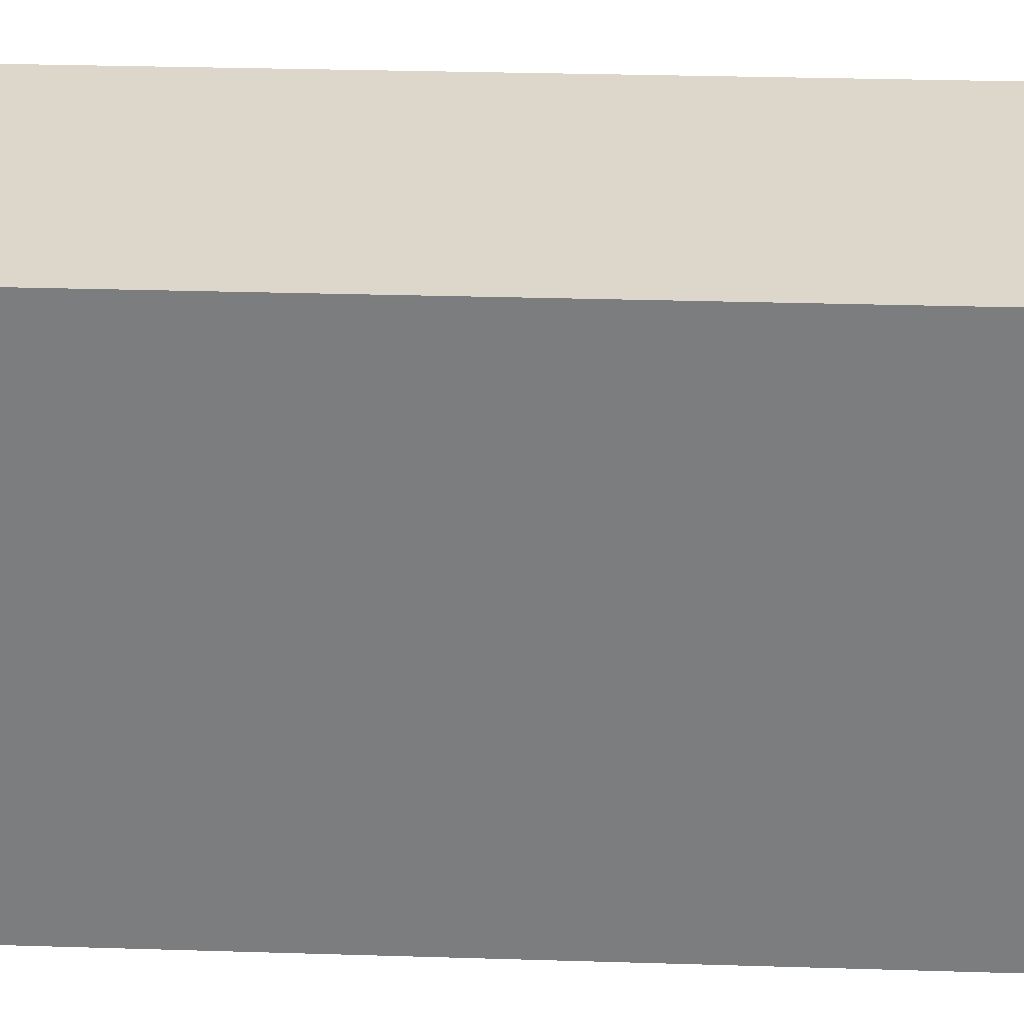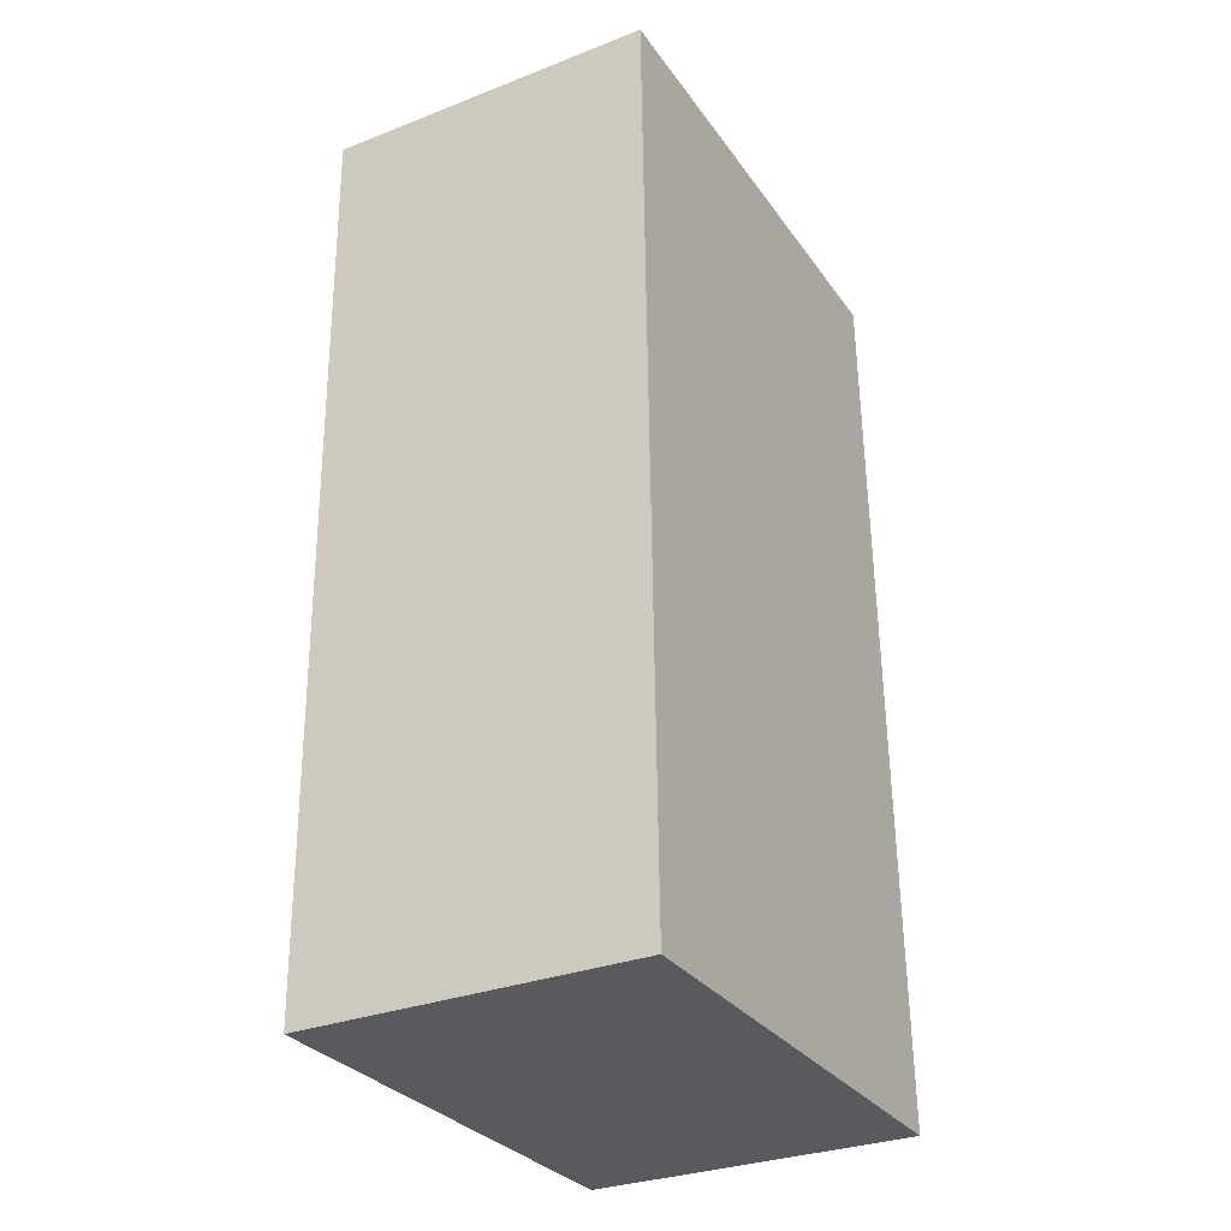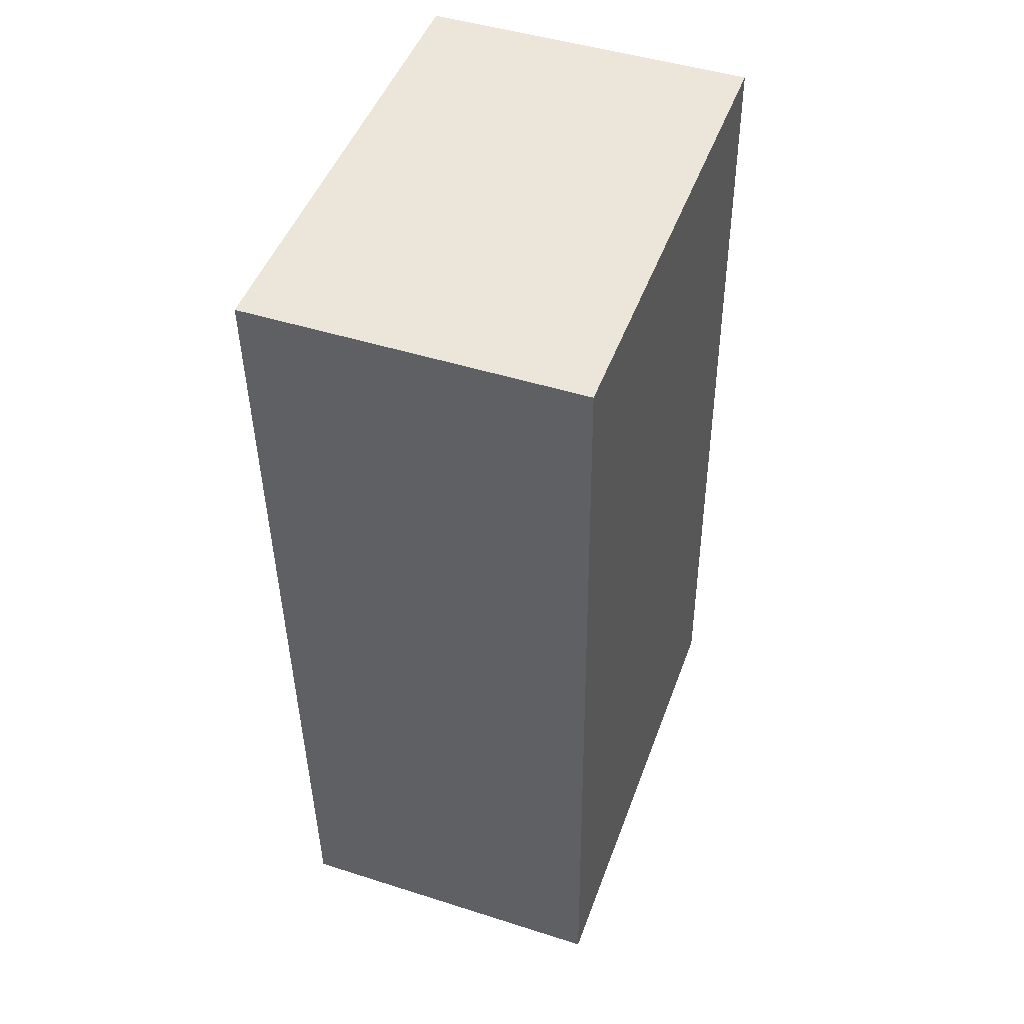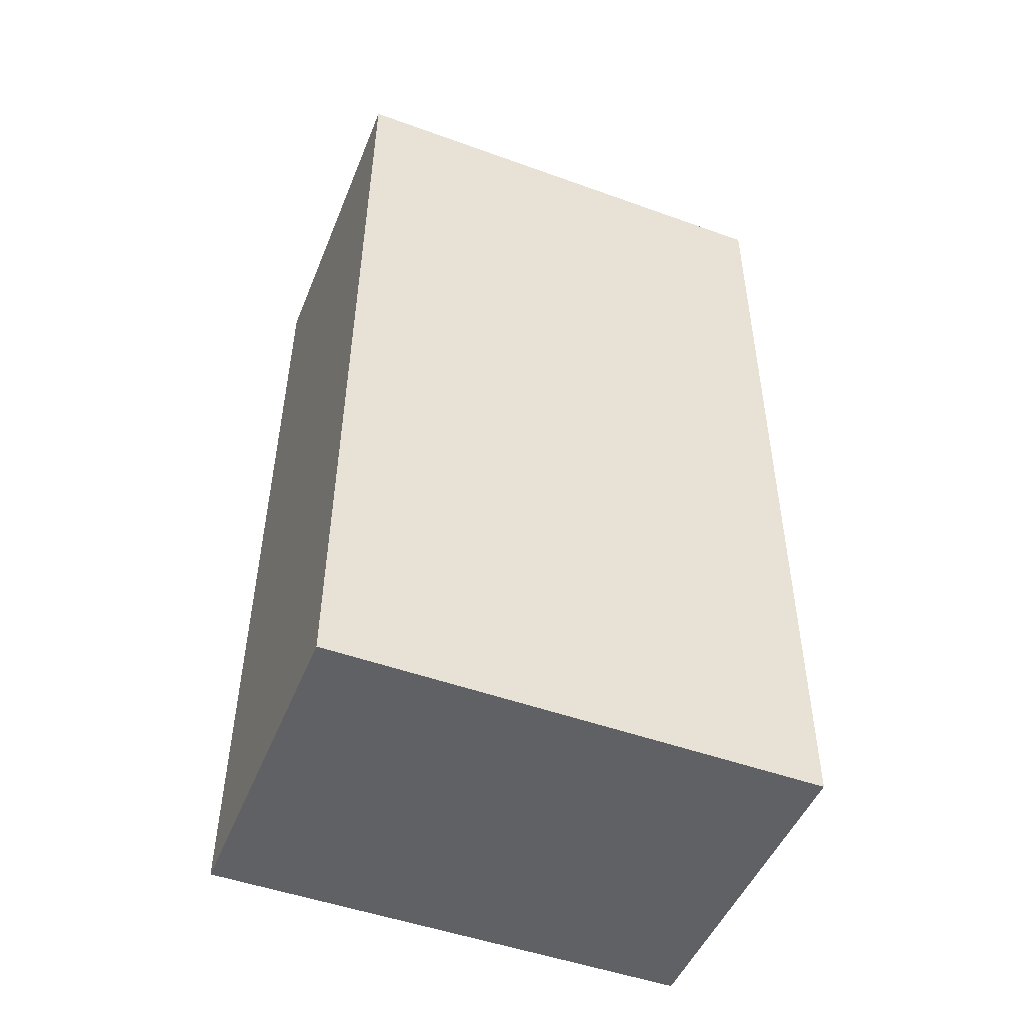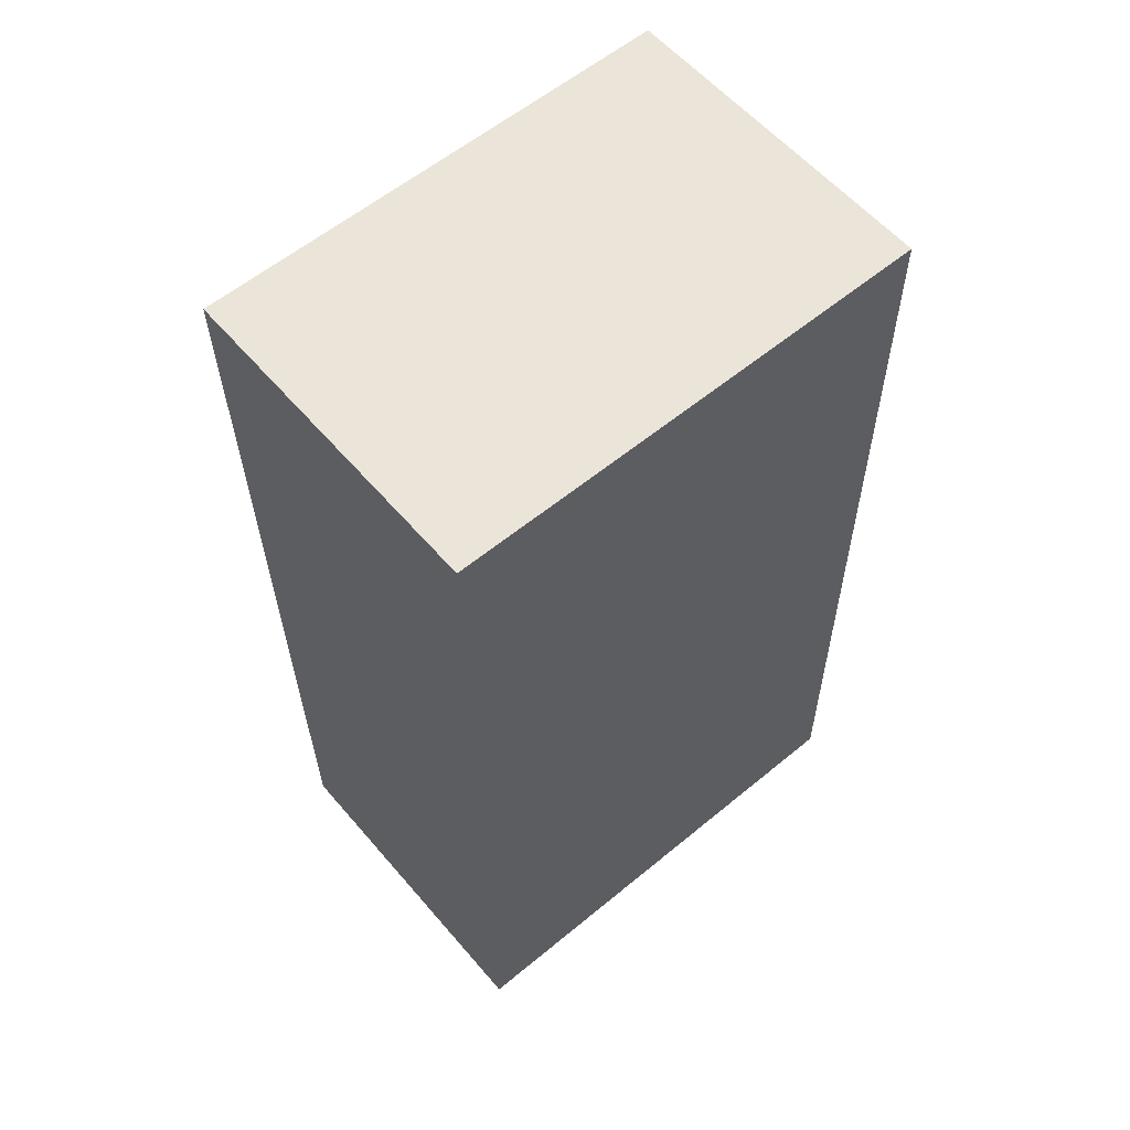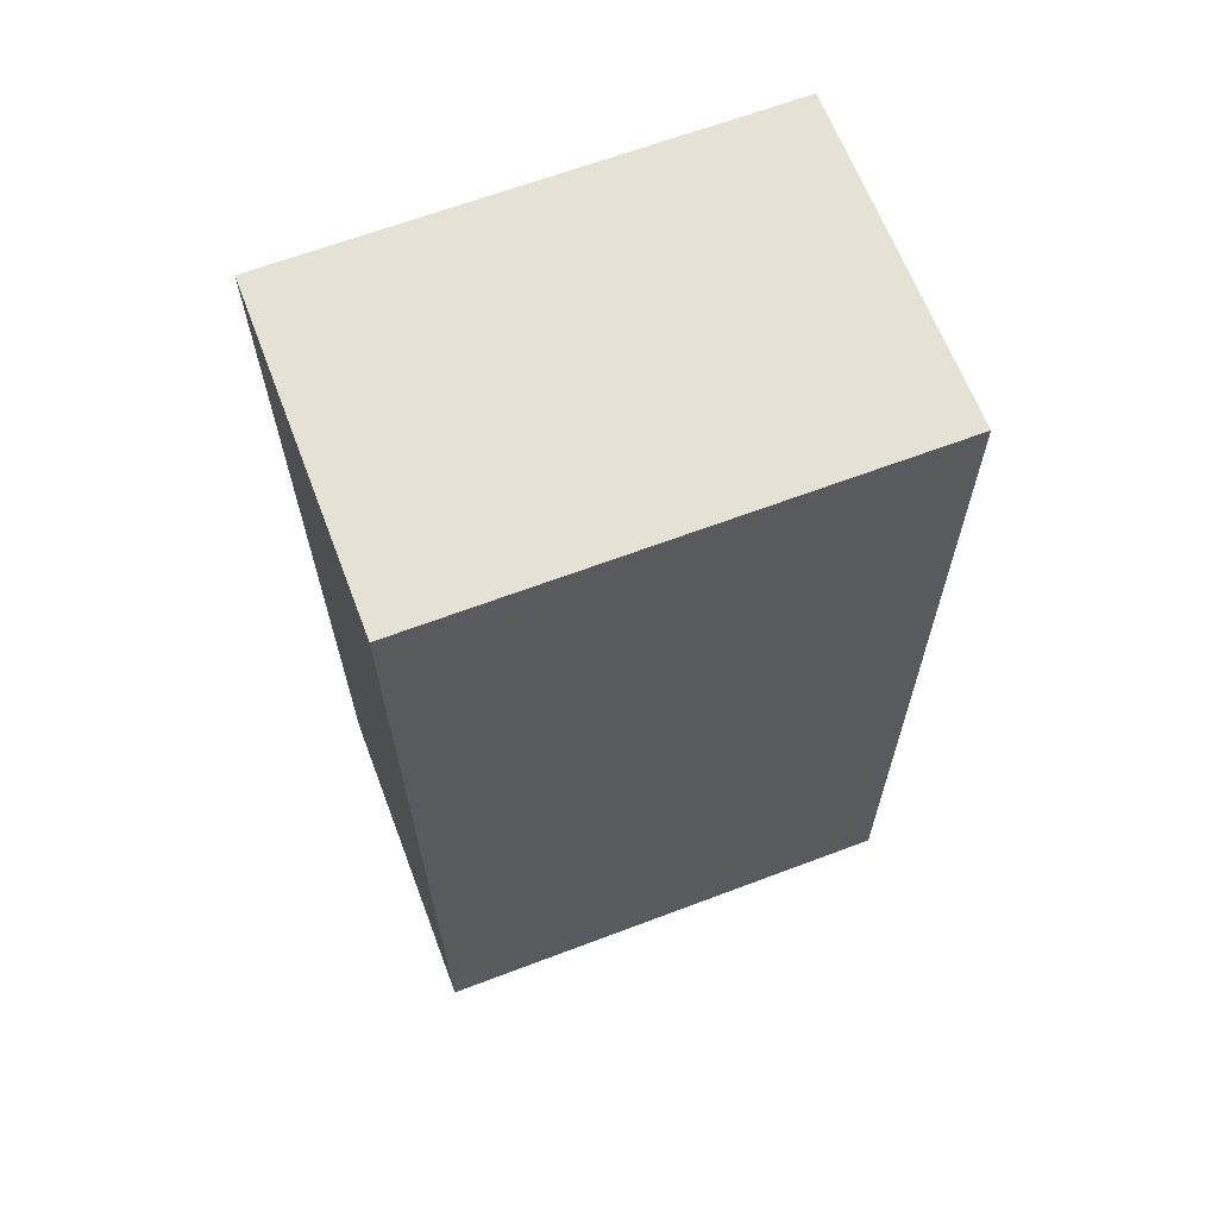
<metadata>
{"format":"obj","ext":"obj","renderer":"f3d","projection":"perspective","resolution":1024,"background":"white","views":[{"elev":30.7,"azim":91.8,"up":"+Y"},{"elev":-30.3,"azim":28.9,"up":"+Z"},{"elev":47.9,"azim":19.8,"up":"+Z"},{"elev":-49.5,"azim":-111.7,"up":"+Z"},{"elev":59.2,"azim":49.7,"up":"+Z"},{"elev":65.3,"azim":69.2,"up":"+Z"}]}
</metadata>
<code>
v  11.51 16.86 0.07288
v  0.3929 16.86 -31.55
v  0.0003603 16.86 -0.0005328
v  11.9 16.86 -31.48
v  11.51 -4.495e-18 0.07341
v  0 0 0
v  0.3926 1.932e-15 -31.55
v  11.9 1.928e-15 -31.48
g defaultobject
f 1 2 3
f 2 1 4
f 5 3 6
f 3 5 1
f 3 7 6
f 7 3 2
f 2 8 7
f 8 2 4
f 8 1 5
f 1 8 4
f 7 5 6
f 5 7 8

</code>
